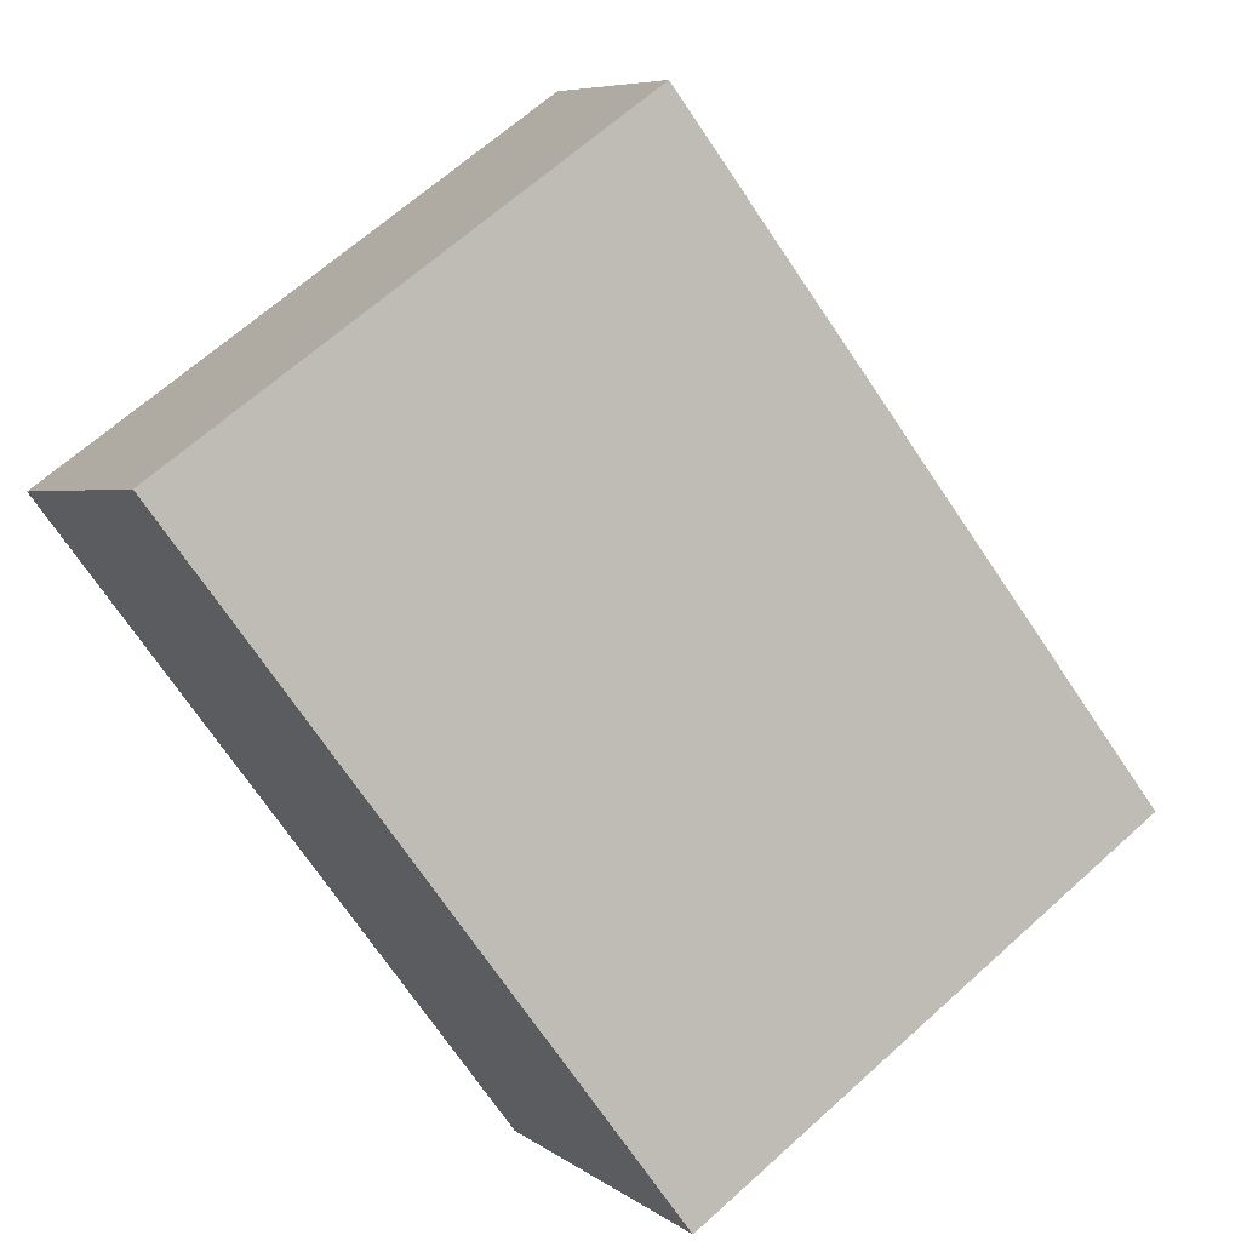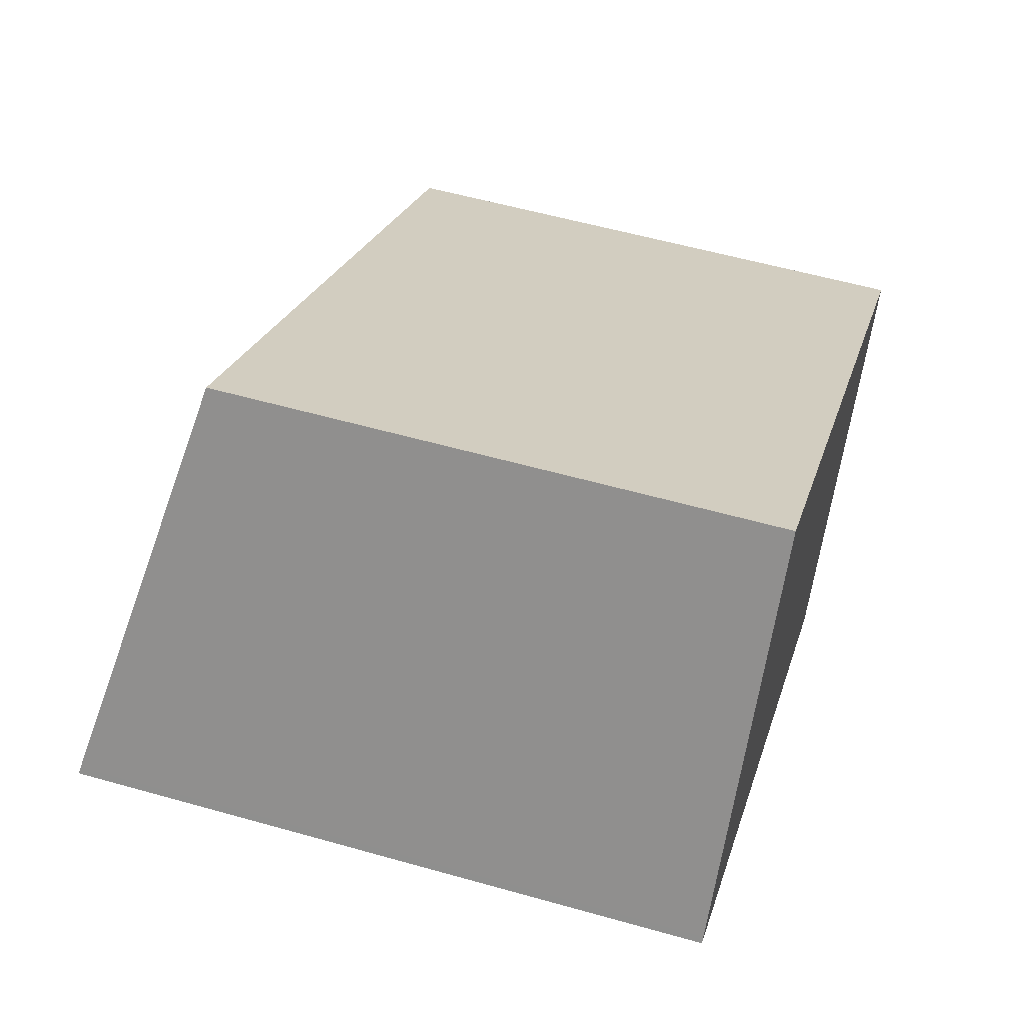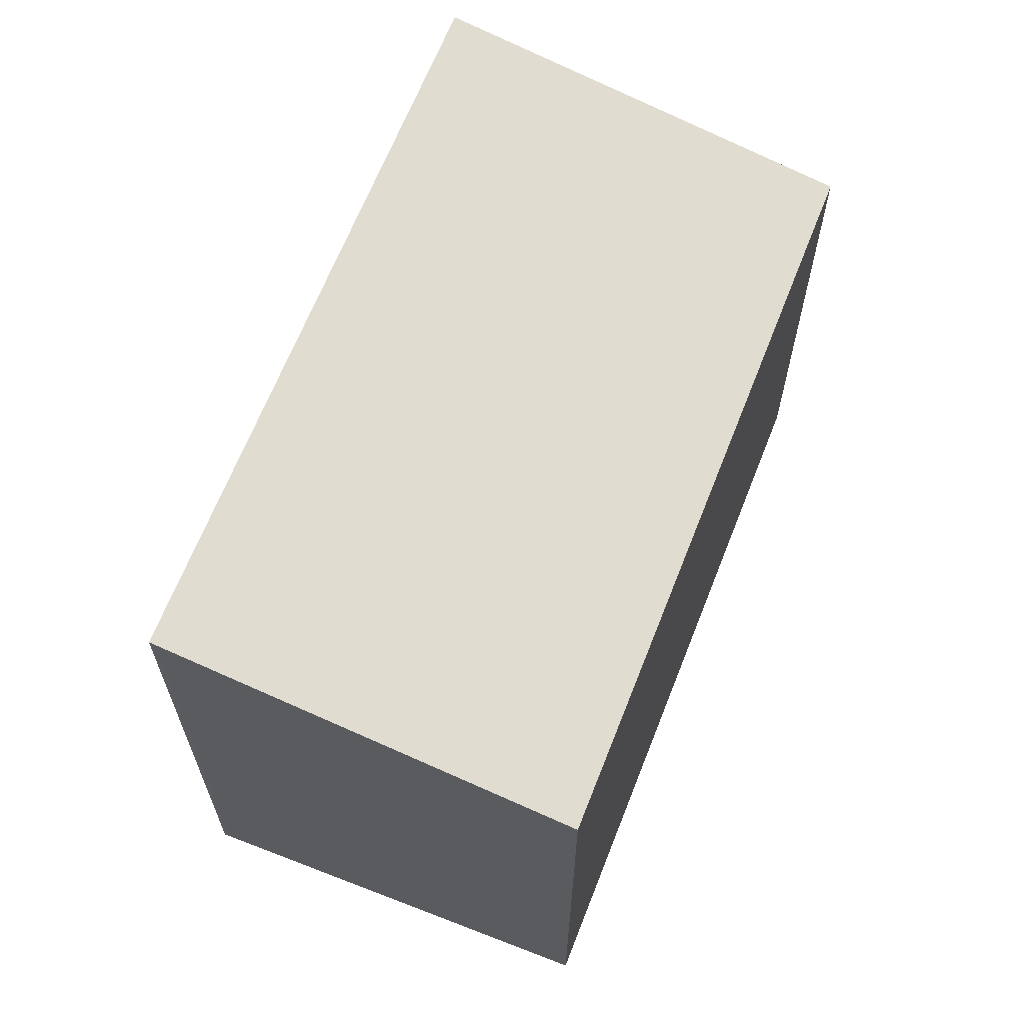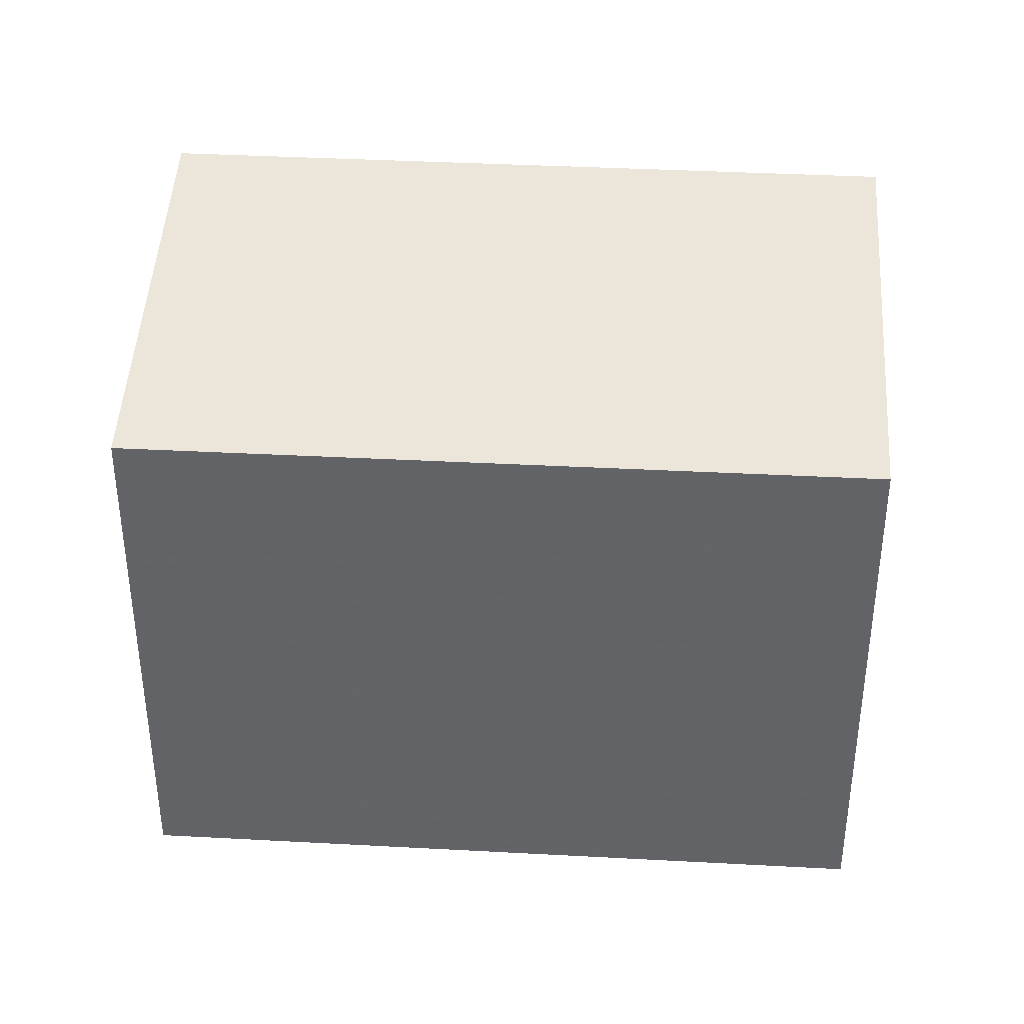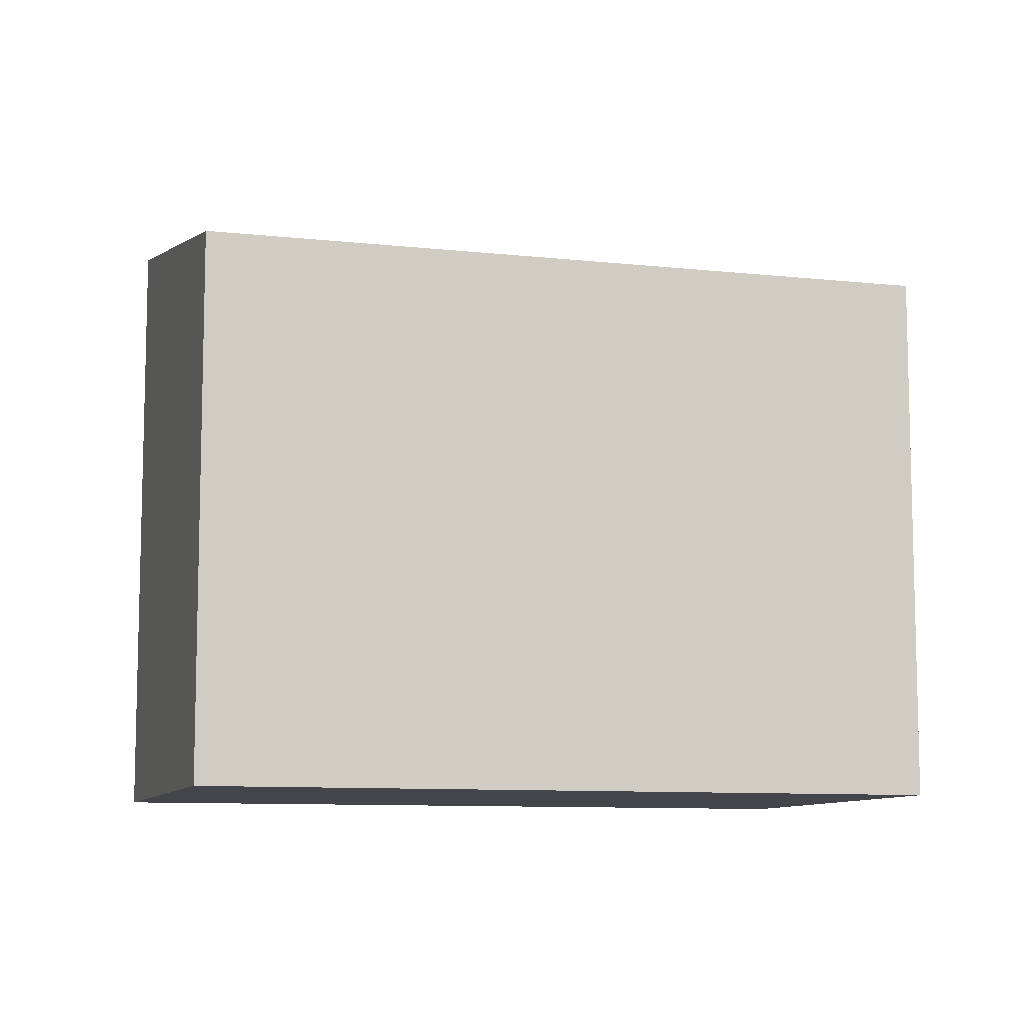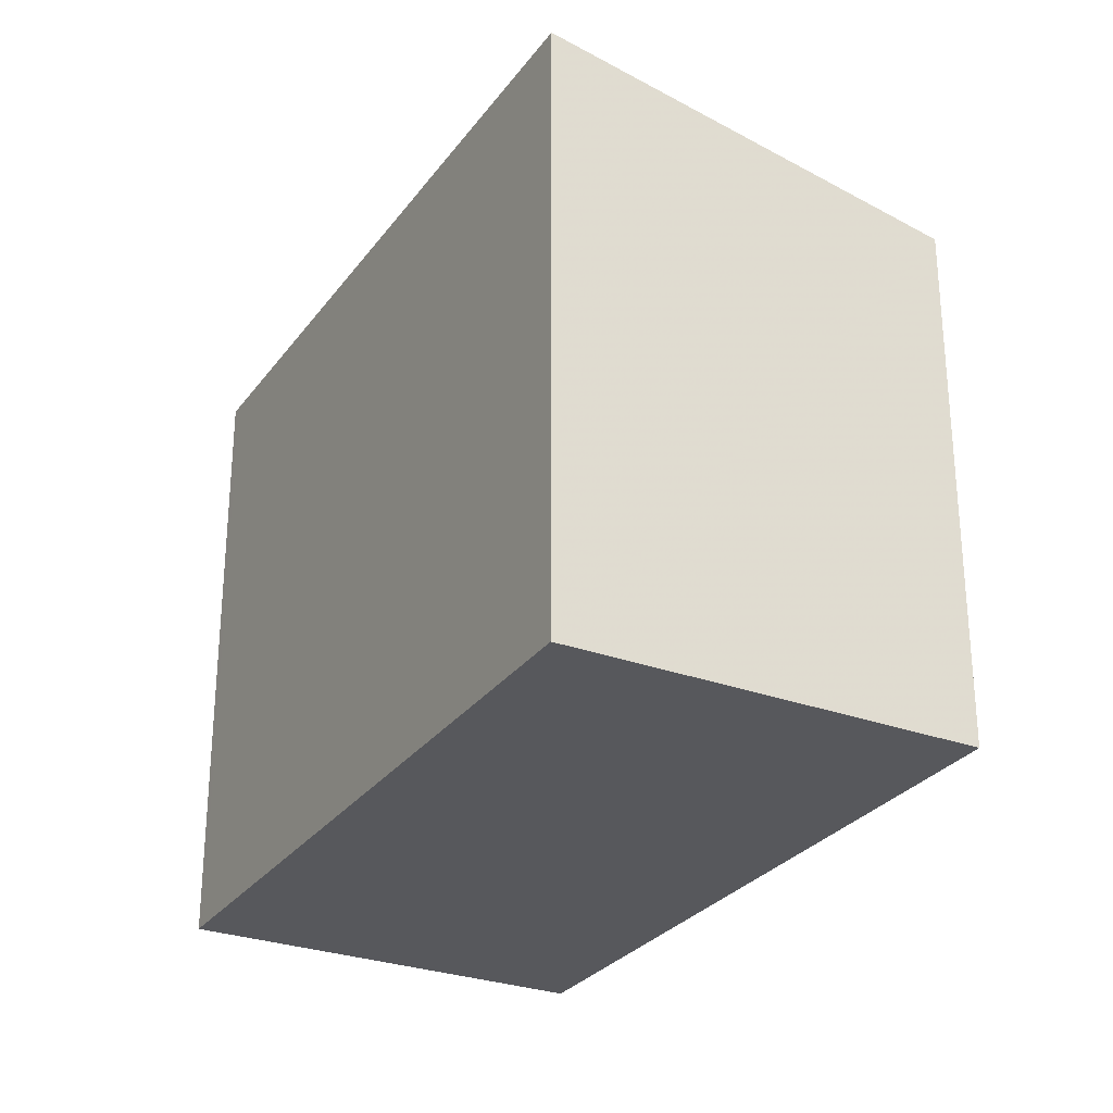
<metadata>
{"format":"obj","ext":"obj","renderer":"f3d","projection":"perspective","resolution":1024,"background":"white","views":[{"elev":65.9,"azim":-132.2,"up":"+Y"},{"elev":56.5,"azim":106.5,"up":"+Y"},{"elev":65.7,"azim":145.1,"up":"+Z"},{"elev":38.5,"azim":-142.4,"up":"+Z"},{"elev":-9.3,"azim":-162.8,"up":"+Z"},{"elev":-28.5,"azim":94.8,"up":"+Z"}]}
</metadata>
<code>
v -371 -536.7 2.676
v -367.9 -534.7 2.671
v -366.7 -536.4 3.082
v -369.8 -538.5 3.086
v -369.8 -538.5 3.086
v -371 -536.7 2.676
v -370.9 -536.7 2.676
v -369.8 -538.4 3.086
v -369.8 -538.4 3.079
v -366.7 -536.4 3.075
v -369.8 -538.4 3.079
v -369.8 -538.4 3.08
v -371 -536.7 2.676
v -371 -536.7 2.676
v -371 -536.7 0
v -371 -536.7 4.441e-16
v -366.7 -536.4 3.075
v -367.9 -534.7 2.671
v -367.9 -534.7 -4.441e-16
v -366.7 -536.4 0
v -369.8 -538.4 3.086
v -366.7 -536.4 3.082
v -366.7 -536.4 0
v -369.8 -538.4 0
v -369.8 -538.4 3.08
v -369.8 -538.5 3.086
v -369.8 -538.5 0
v -369.8 -538.4 0
v -369.8 -538.5 3.086
v -369.8 -538.5 3.086
v -369.8 -538.5 0
v -369.8 -538.5 0
v -370.9 -536.7 2.676
v -371 -536.7 2.676
v -371 -536.7 4.441e-16
v -370.9 -536.7 0
v -367.9 -534.7 2.671
v -370.9 -536.7 2.676
v -370.9 -536.7 0
v -367.9 -534.7 -4.441e-16
v -369.8 -538.5 3.086
v -369.8 -538.4 3.086
v -369.8 -538.4 0
v -369.8 -538.5 0
v -366.7 -536.4 3.082
v -366.7 -536.4 3.075
v -366.7 -536.4 0
v -366.7 -536.4 0
v -371 -536.7 2.676
v -369.8 -538.4 3.08
v -369.8 -538.4 0
v -371 -536.7 0
v -371 -536.7 0
v -367.9 -534.7 0
v -366.7 -536.4 0
v -369.8 -538.5 0
f 9 8 5 11
f 11 5 4 12
f 10 3 8 9
f 9 7 2 10
f 11 6 7 9
f 12 1 6 11
f 14 15 16 13
f 18 19 20 17
f 22 23 24 21
f 26 27 28 25
f 30 31 32 29
f 34 35 36 33
f 38 39 40 37
f 42 43 44 41
f 46 47 48 45
f 50 51 52 49
f 54 55 56 53

</code>
